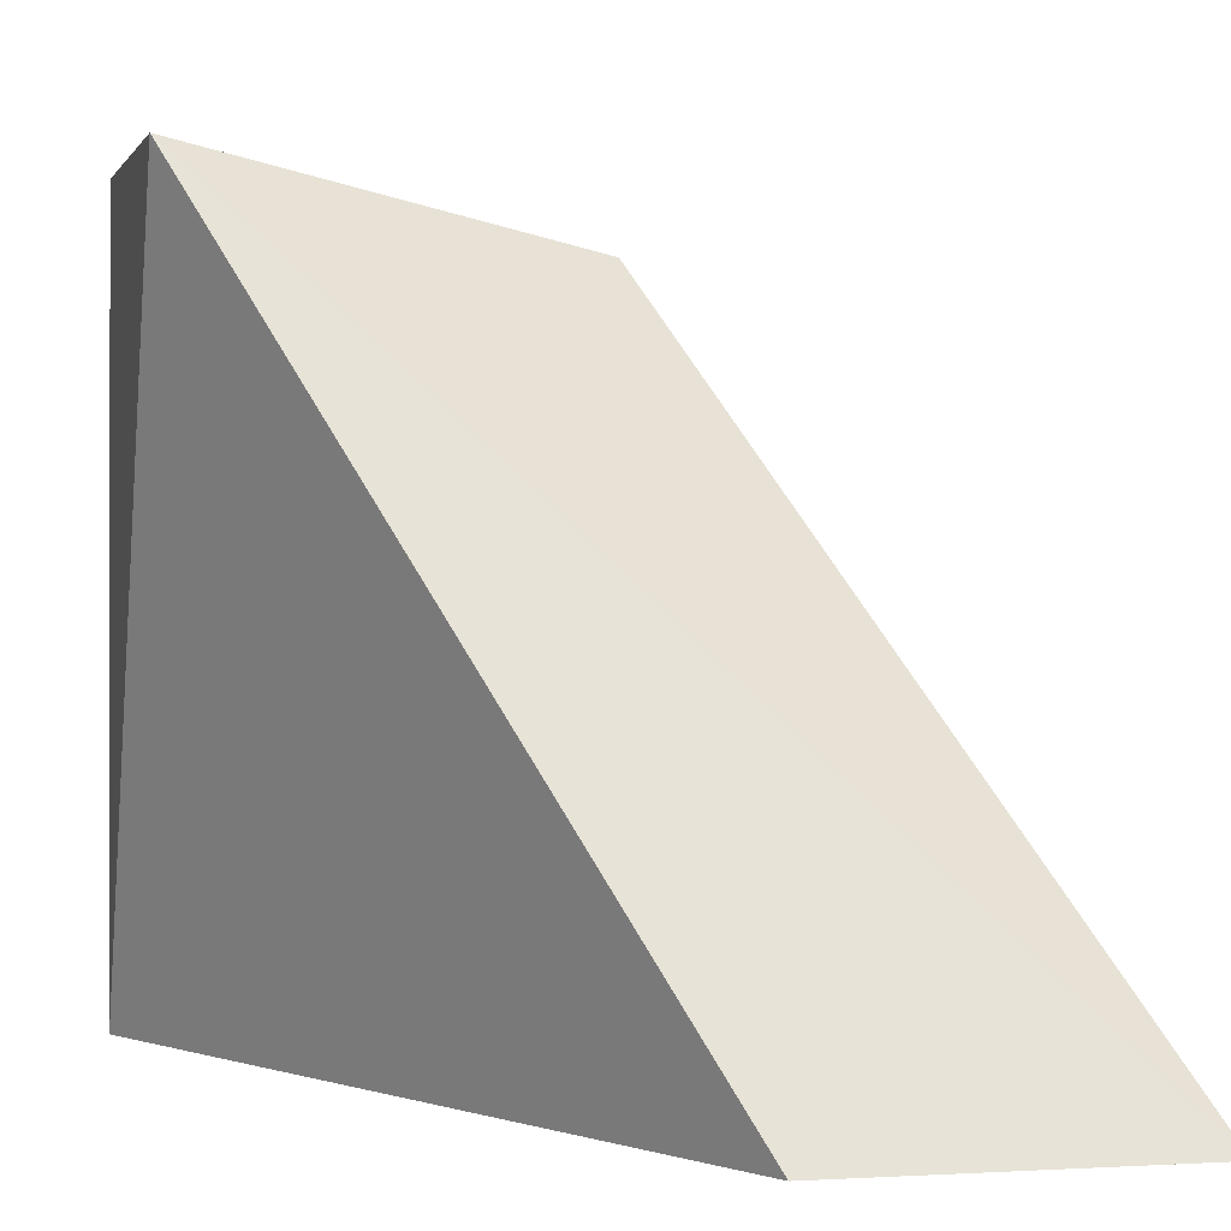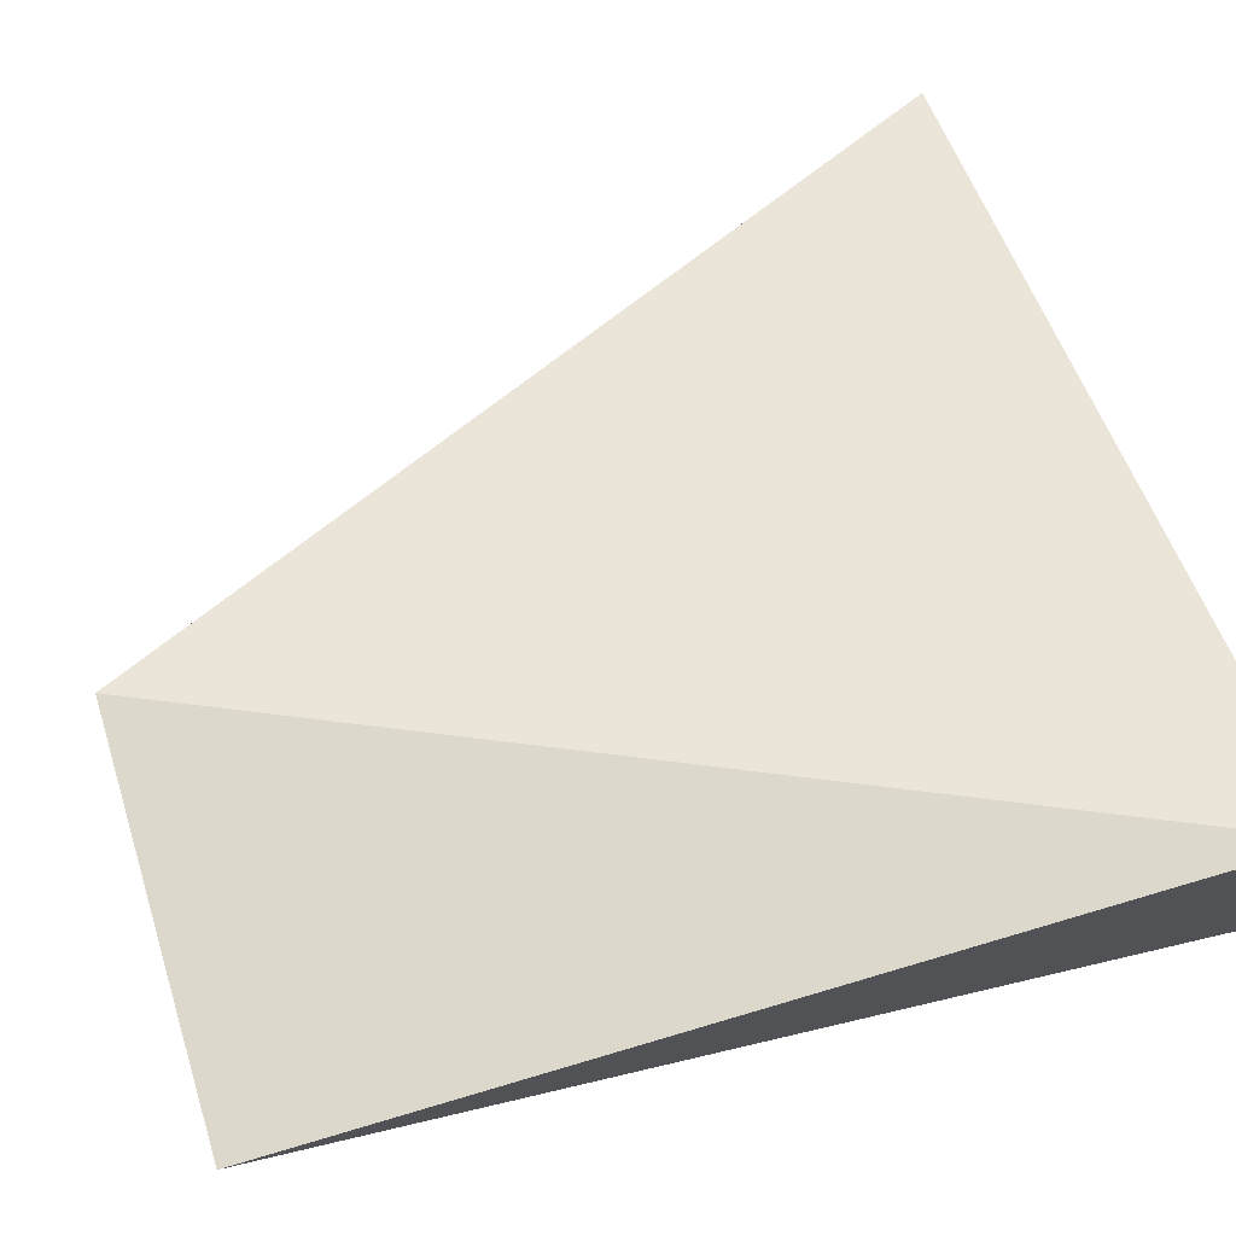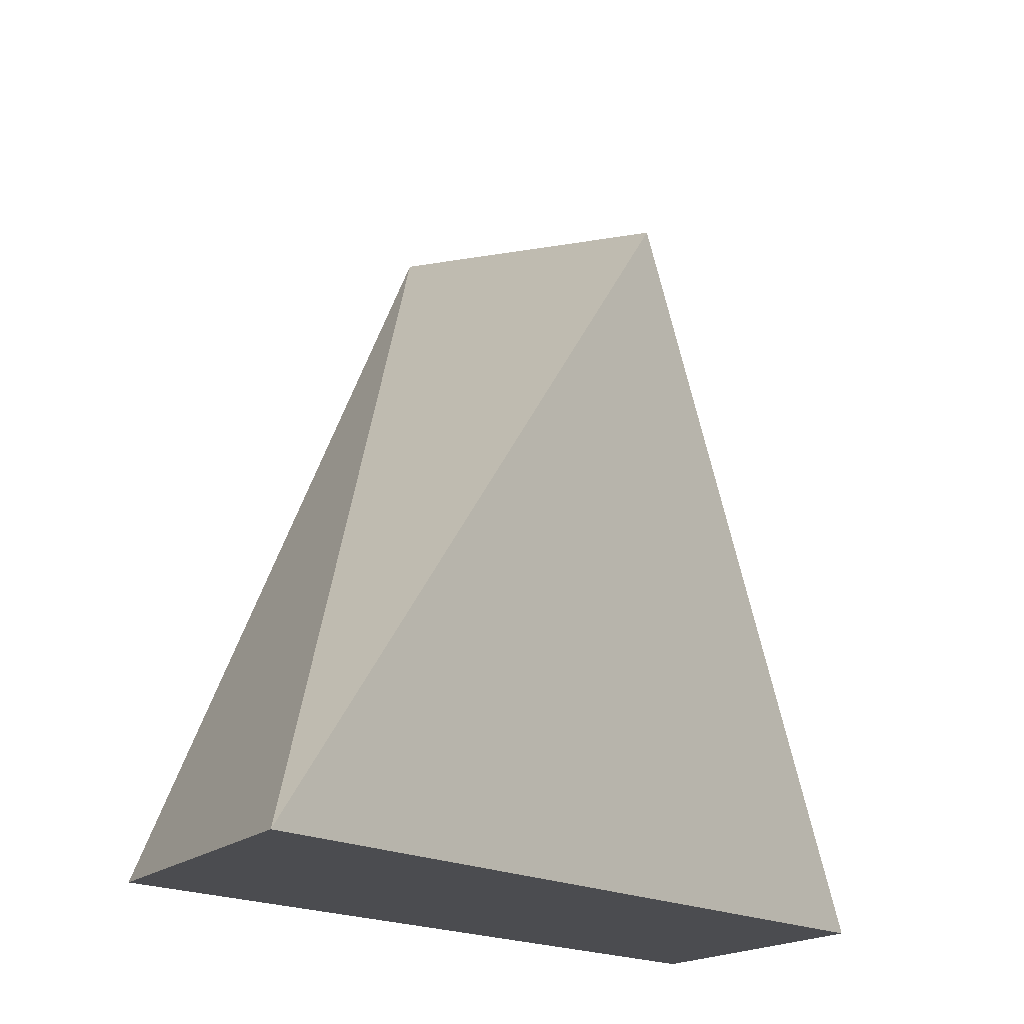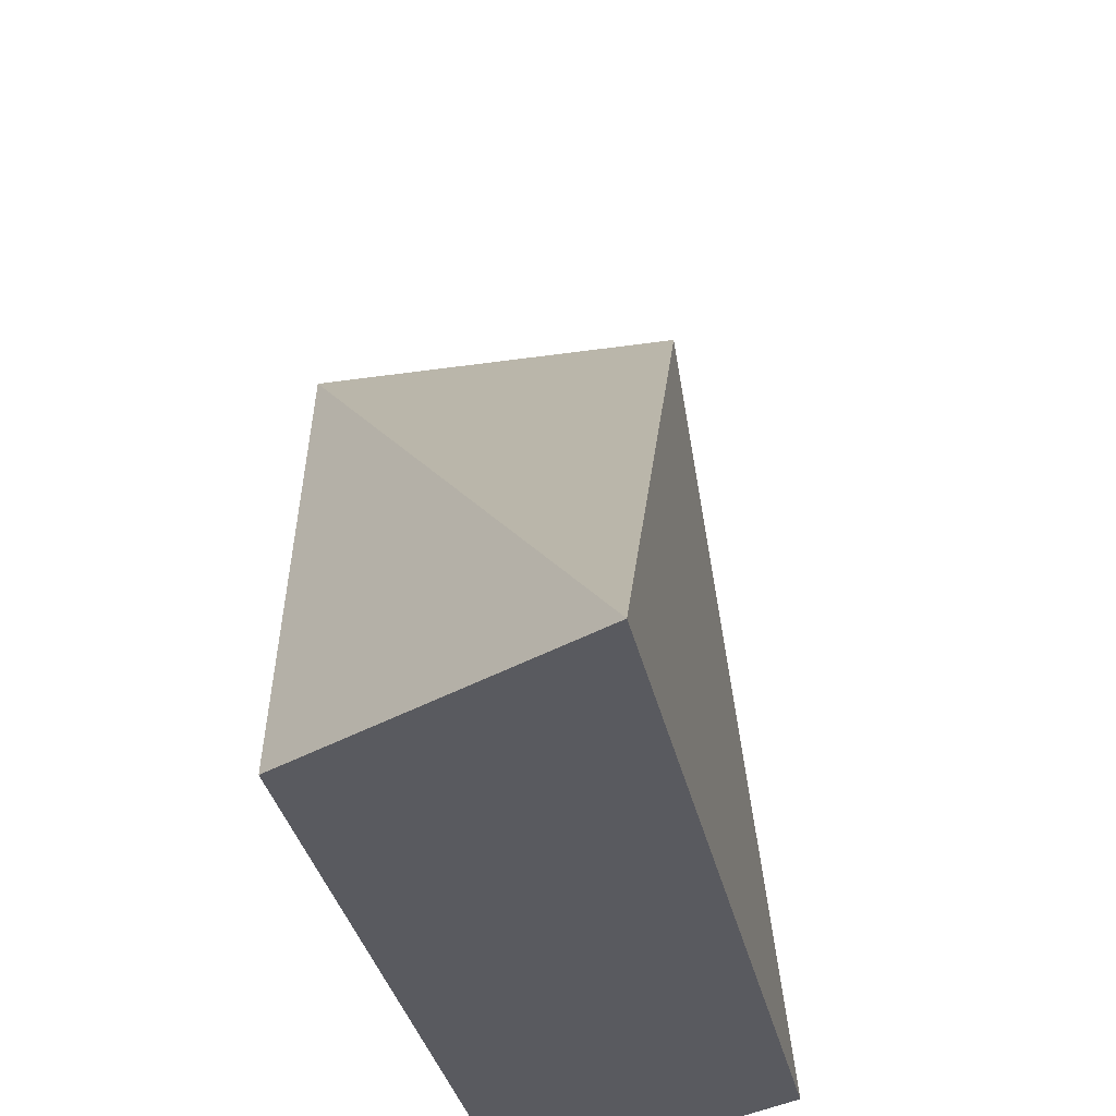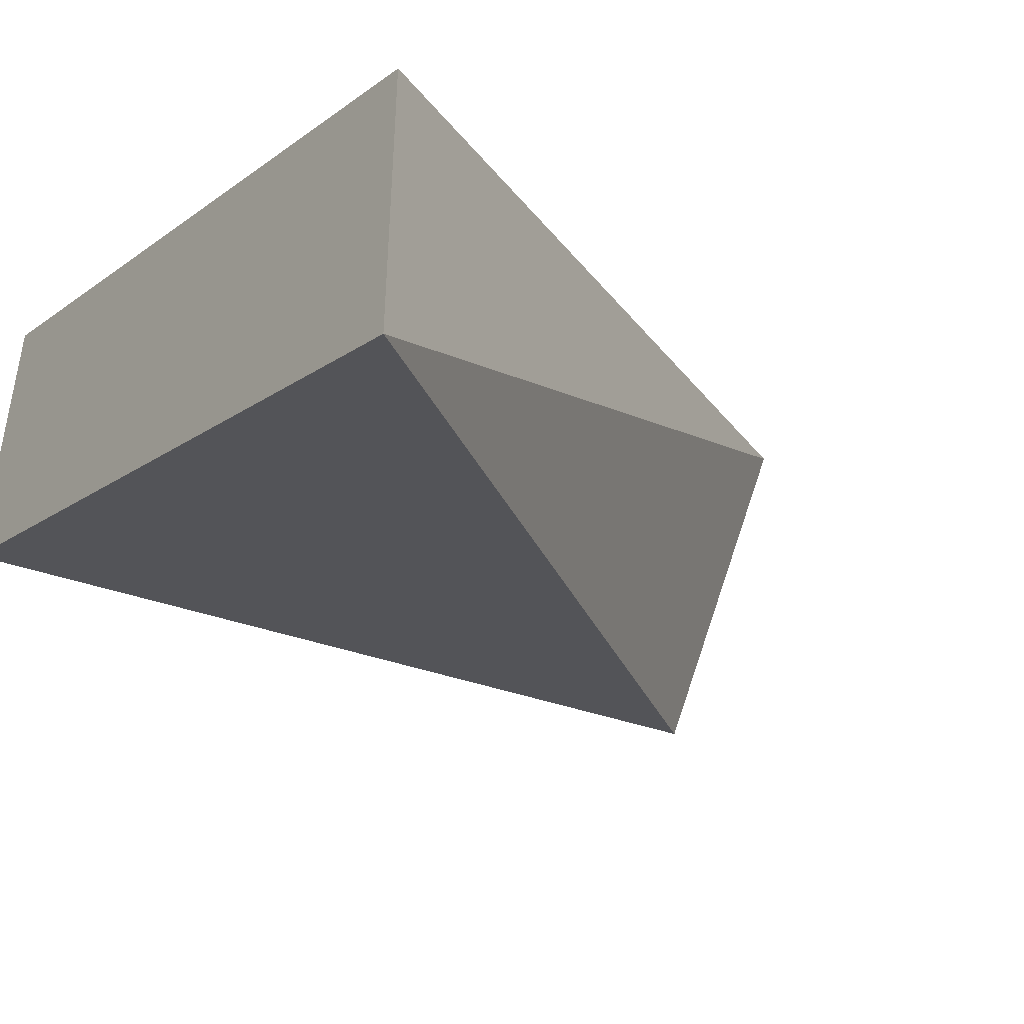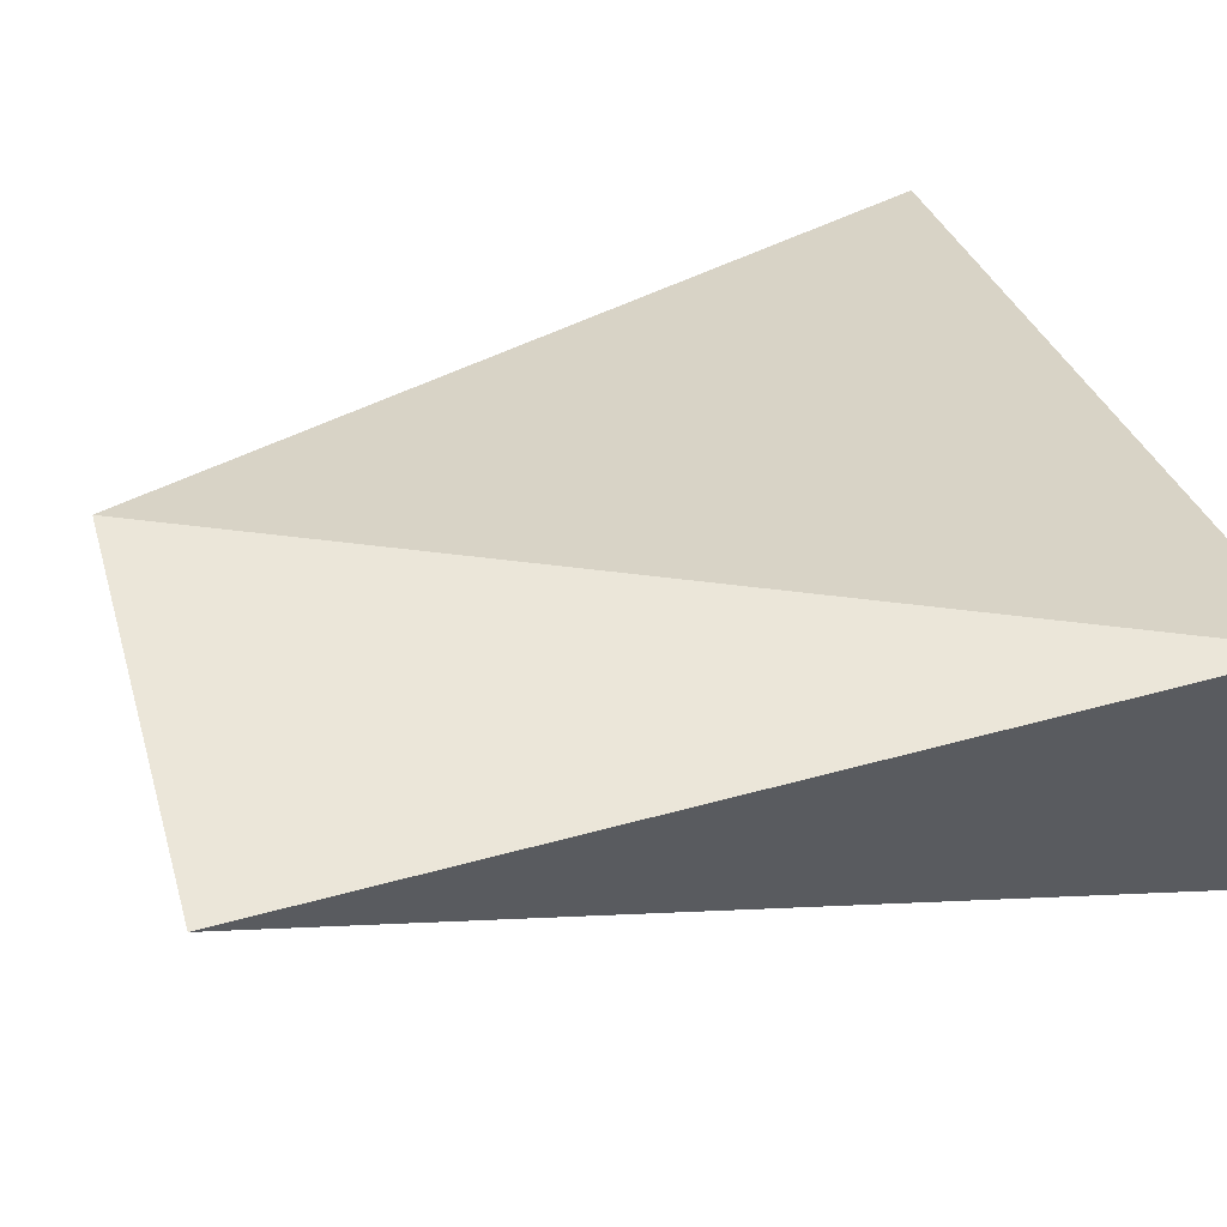
<metadata>
{"format":"obj","ext":"obj","renderer":"f3d","projection":"perspective","resolution":1024,"background":"white","views":[{"elev":1.3,"azim":-102.1,"up":"+Z"},{"elev":74.5,"azim":73.6,"up":"+Y"},{"elev":-15.2,"azim":-25.7,"up":"+Z"},{"elev":-31.9,"azim":-49.8,"up":"+Z"},{"elev":-47.0,"azim":-125.1,"up":"+Y"},{"elev":58.1,"azim":74.5,"up":"+Y"}]}
</metadata>
<code>
v 0 0 0.0002051
v 1 1 0
v 0.6766 0.4583 0.8909
v 1 0.9955 1
v 0.9998 0.546 0
v 0 0.4474 0
v 0.563 0.9787 1
f 2 1 6
f 1 7 6
f 7 2 6
f 2 7 4
f 5 2 4
f 2 5 1
f 7 3 4
f 3 7 1
f 3 5 4
f 5 3 1

</code>
